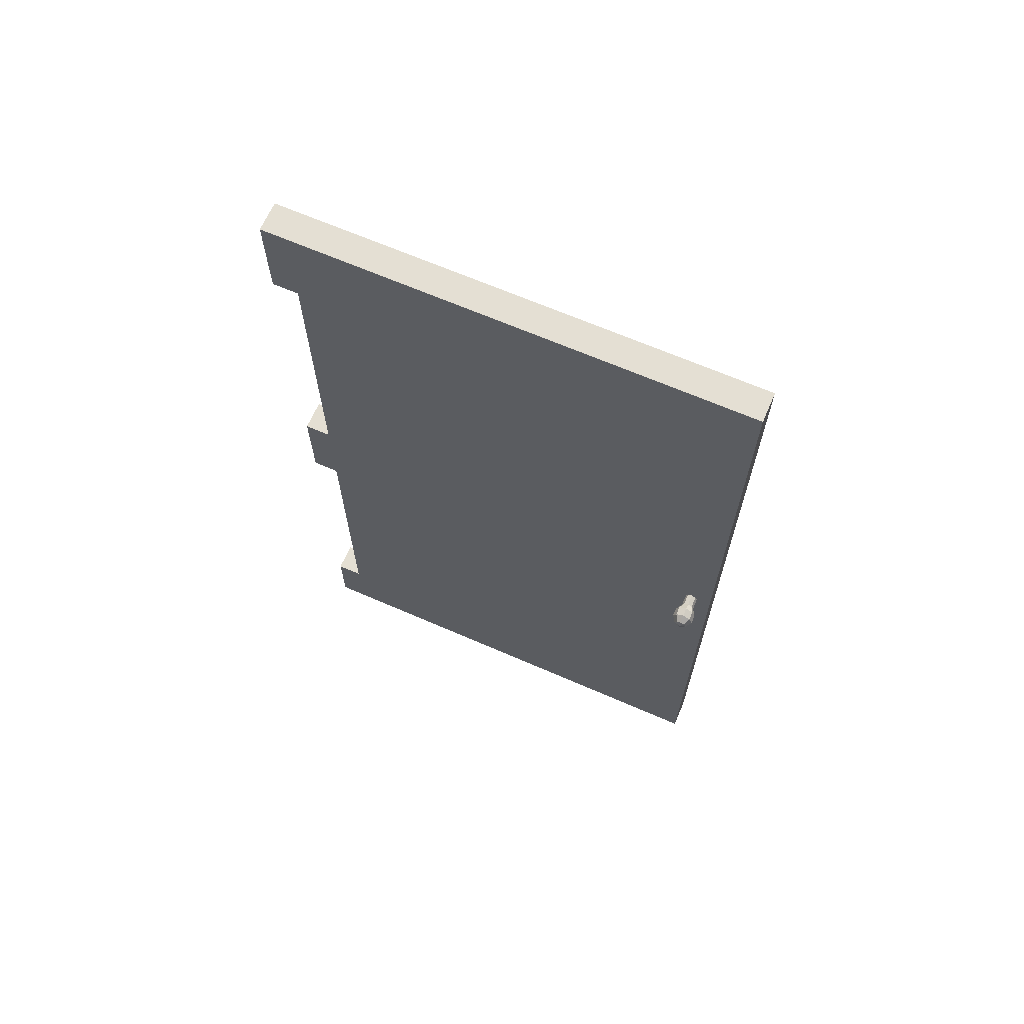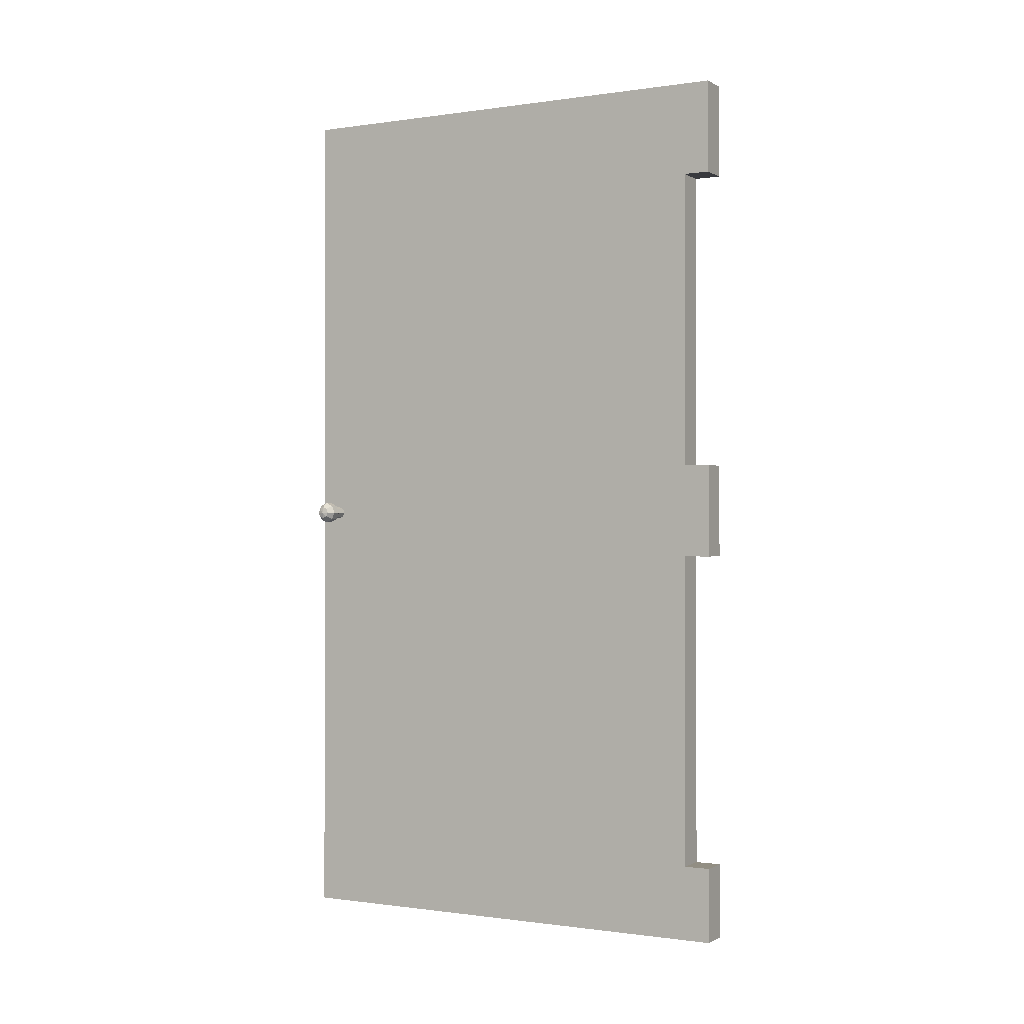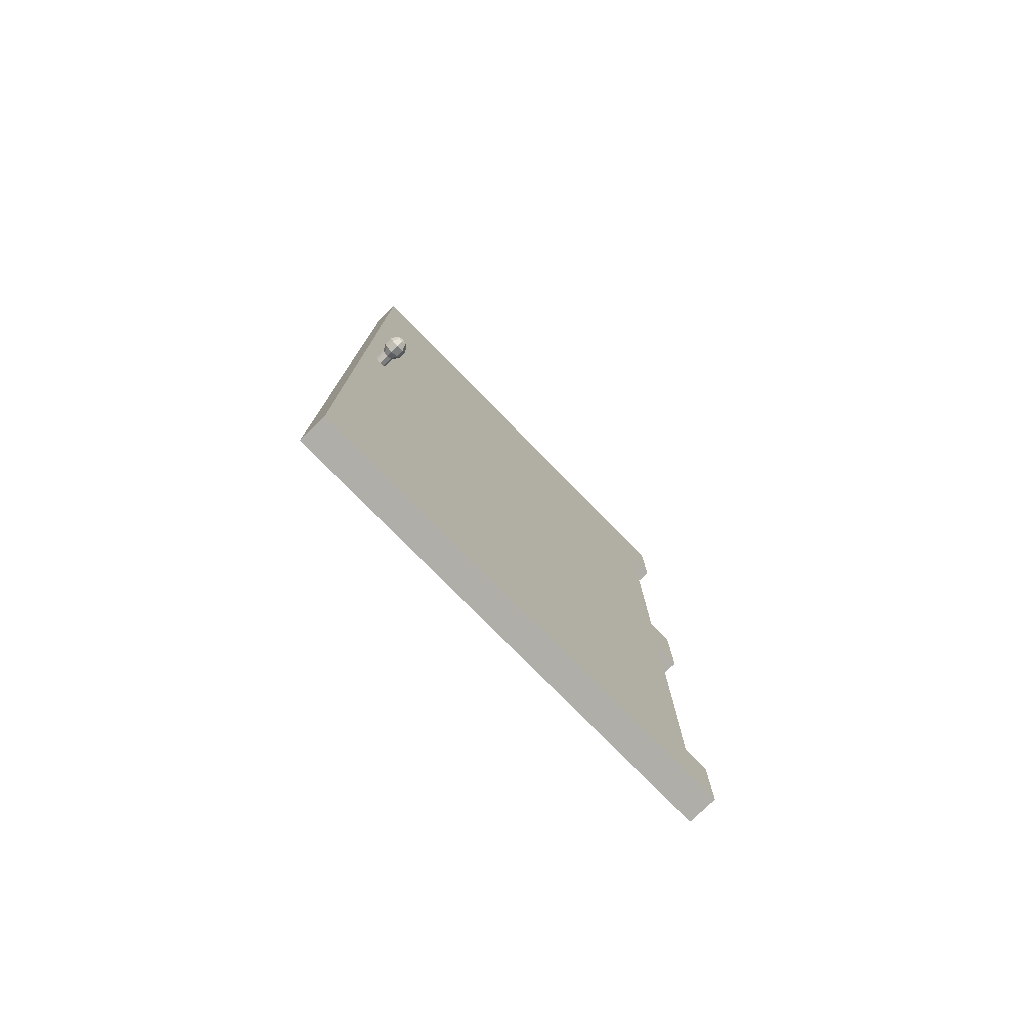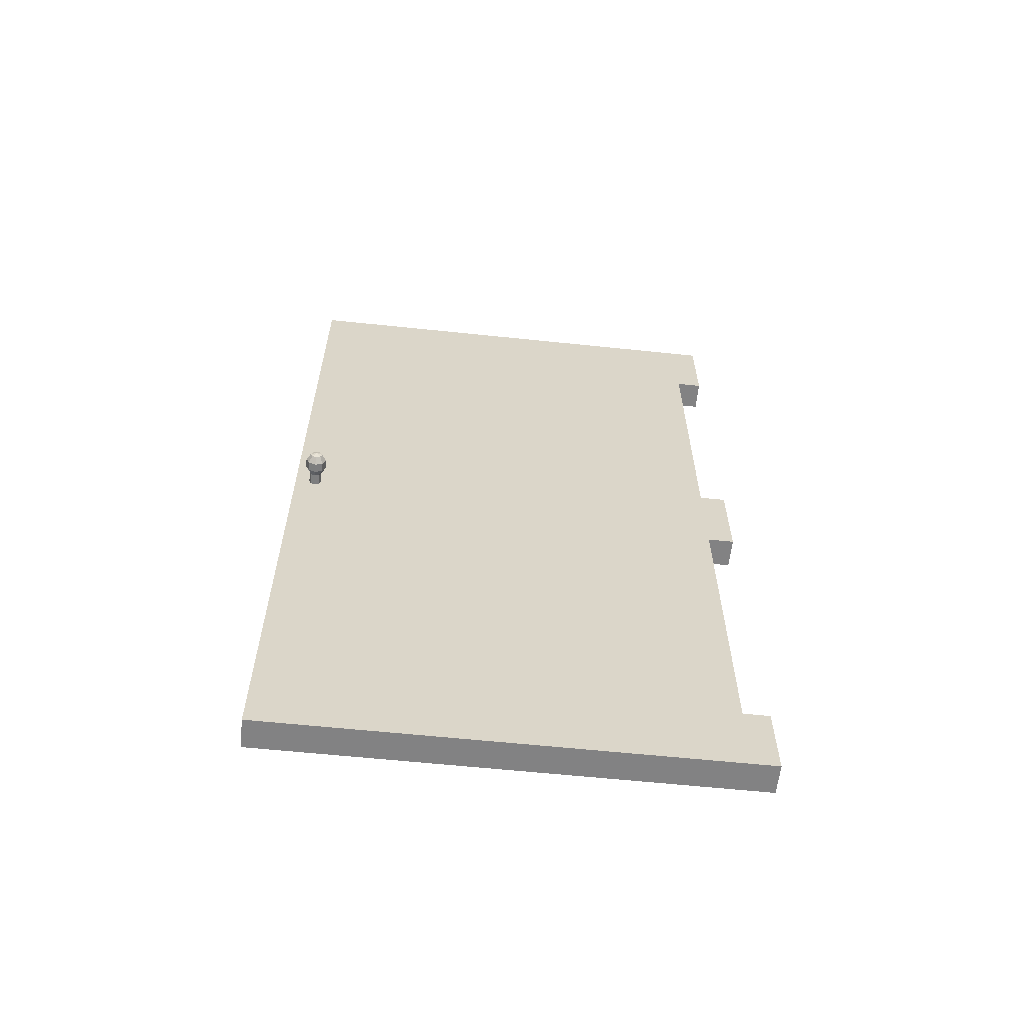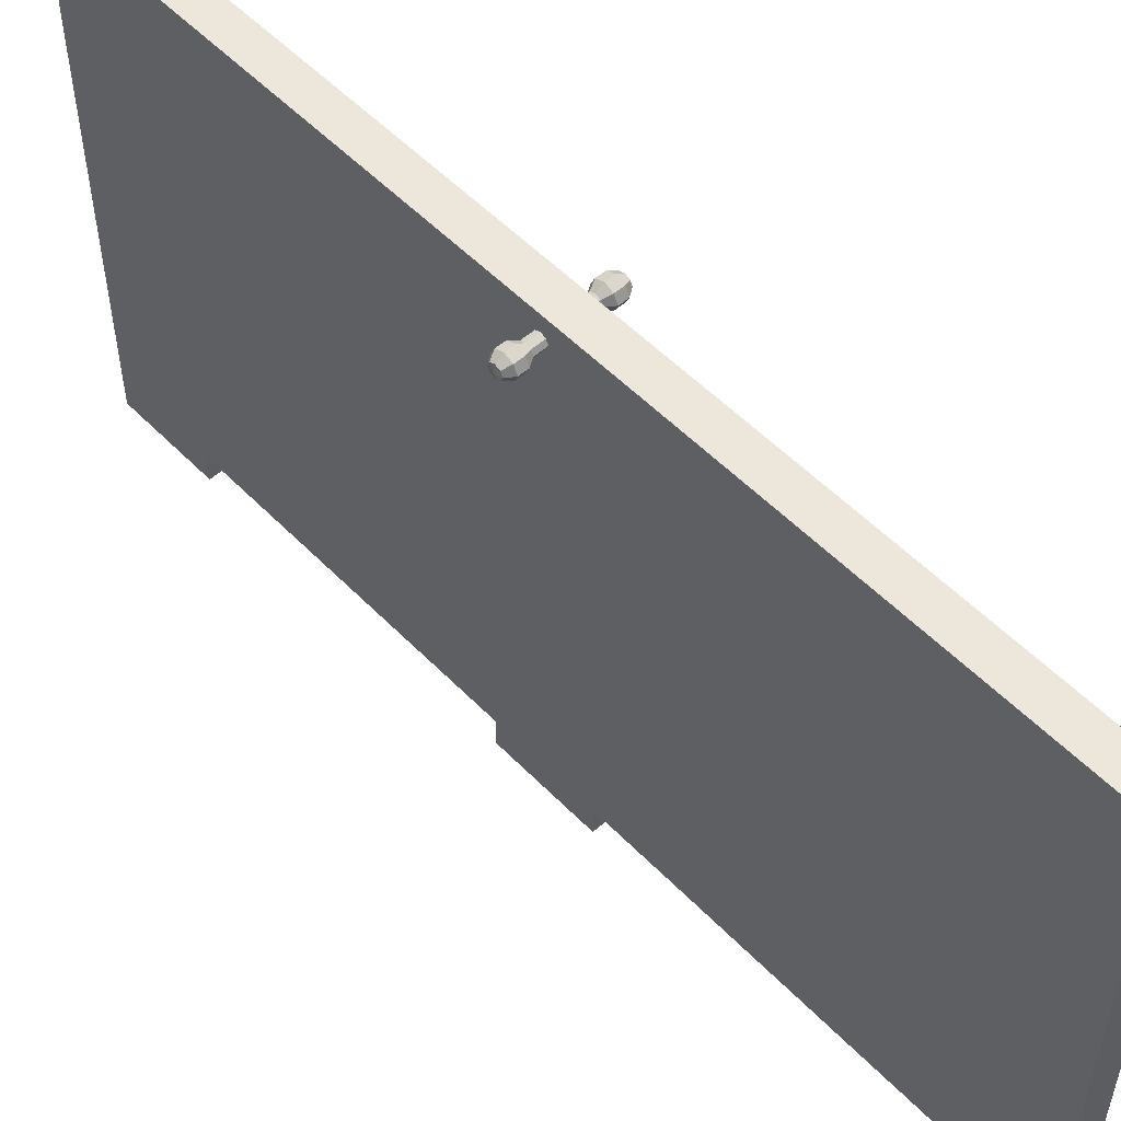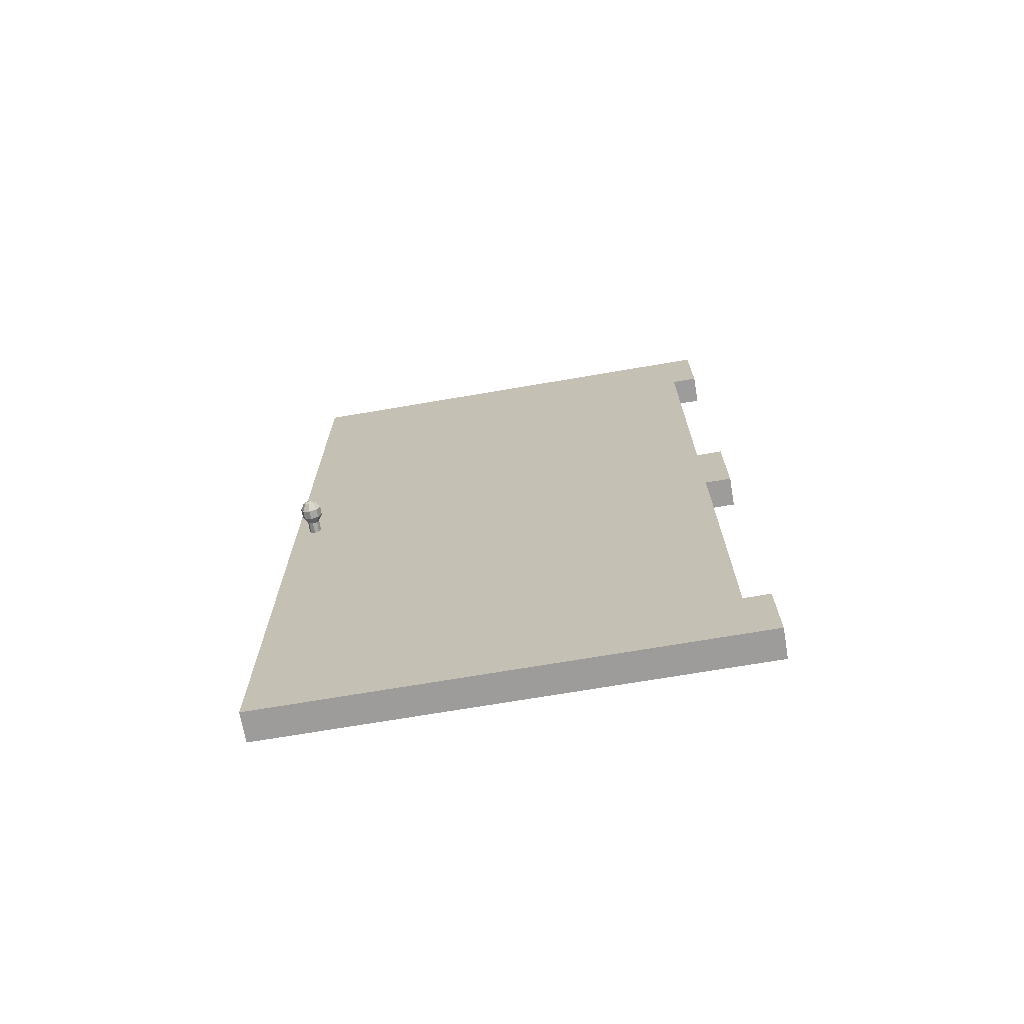
<metadata>
{"format":"obj","ext":"obj","renderer":"f3d","projection":"perspective","resolution":1024,"background":"white","views":[{"elev":66.6,"azim":-66.4,"up":"+Y"},{"elev":-0.6,"azim":118.5,"up":"+Y"},{"elev":-77.5,"azim":44.5,"up":"+Y"},{"elev":-60.9,"azim":83.9,"up":"+Y"},{"elev":53.6,"azim":-42.7,"up":"+Z"},{"elev":-70.2,"azim":99.7,"up":"+Y"}]}
</metadata>
<code>
o Cube
v -0.06533 3.914 2.044
v -0.06533 0 2.044
v -0.06533 3.914 0.05776
v -0.06533 0 0.05776
v 0.06533 3.914 2.044
v 0.06533 0 2.044
v 0.06533 3.914 0.05776
v 0.06533 0 0.05776
v -0.06533 3.499 2.044
v 0.06533 2.026 -0.05776
v 0.06533 1.888 -0.05776
v -0.06533 0.3349 2.044
v -0.06533 0.3349 0.05776
v -0.06533 1.749 0.05776
v -0.06533 2.165 0.05776
v -0.06533 3.499 0.05776
v 0.06533 0.3349 0.05776
v 0.06533 1.749 0.05776
v 0.06533 2.165 0.05776
v 0.06533 3.499 0.05776
v 0.06533 0.3349 2.044
v -0.06533 2.026 -0.05776
v -0.06533 1.888 -0.05776
v 0.06533 3.499 2.044
v -0.06533 3.499 -0.05776
v -0.06533 3.914 -0.05776
v 0.06533 3.914 -0.05776
v -0.06533 0 -0.05776
v 0.06533 0 -0.05776
v 0.06533 3.499 -0.05776
v -0.06533 0.3349 -0.05776
v -0.06533 1.749 -0.05776
v -0.06533 2.165 -0.05776
v 0.06533 0.3349 -0.05776
v 0.06533 1.749 -0.05776
v 0.06533 2.165 -0.05776
v -0.06533 3.914 1.86
v -0.06533 0 1.86
v 0.06533 3.914 1.86
v 0.06533 0 1.86
v 0.06533 3.499 1.86
v 0.06533 2.002 1.996
v 0.06533 1.912 1.996
v 0.06533 0.3349 1.86
v -0.06533 3.499 1.86
v 0.06533 2.026 0.05776
v 0.06533 1.888 0.05776
v -0.06533 0.3349 1.86
v -0.06533 2.165 2.044
v -0.06533 1.749 2.044
v 0.06533 1.749 2.044
v 0.06533 2.165 2.044
v 0.06533 2.165 1.86
v 0.06533 1.749 1.86
v -0.06533 2.165 1.86
v -0.06533 1.749 1.86
v -0.06533 2.026 0.05776
v -0.06533 1.888 0.05776
v -0.06533 1.912 1.996
v -0.06533 2.002 1.996
v -0.06533 1.912 1.908
v -0.06533 2.002 1.908
v 0.06533 1.912 1.908
v 0.06533 2.002 1.908
v -0.06533 1.888 2.044
v -0.06533 1.888 1.86
v -0.06533 2.026 2.044
v -0.06533 2.026 1.86
v 0.06533 1.888 1.86
v 0.06533 1.888 2.044
v 0.06533 2.026 1.86
v 0.06533 2.026 2.044
v 0.06533 1.957 2.015
v 0.06533 2.023 1.952
v 0.06533 1.957 1.888
v 0.06533 1.891 1.952
v -0.06533 2.023 1.952
v -0.06533 1.957 1.888
v -0.06533 1.891 1.952
v -0.06533 1.957 2.015
v -0.06533 1.929 1.952
v -0.06533 1.938 1.933
v -0.06533 1.986 1.952
v -0.06533 1.977 1.933
v 0.06533 1.929 1.952
v 0.06533 1.938 1.971
v 0.06533 1.986 1.952
v 0.06533 1.977 1.971
v 0.06533 1.957 1.924
v 0.06533 1.977 1.933
v -0.06533 1.957 1.924
v 0.06533 1.957 1.979
v -0.06533 1.957 1.979
v -0.06533 1.938 1.971
v 0.06533 1.938 1.933
v -0.06533 1.977 1.971
v -0.115 1.929 1.952
v -0.115 1.938 1.933
v -0.115 1.986 1.952
v -0.115 1.977 1.933
v 0.115 1.929 1.952
v 0.115 1.938 1.971
v 0.115 1.986 1.952
v 0.115 1.977 1.971
v 0.115 1.957 1.924
v 0.115 1.977 1.933
v -0.115 1.957 1.924
v 0.115 1.957 1.979
v -0.115 1.957 1.979
v -0.115 1.938 1.971
v 0.115 1.938 1.933
v -0.115 1.977 1.971
v -0.145 1.908 1.952
v -0.145 1.924 1.919
v -0.145 2.006 1.952
v -0.145 1.99 1.919
v 0.145 1.908 1.952
v 0.145 1.924 1.984
v 0.145 2.006 1.952
v 0.145 1.99 1.984
v 0.145 1.957 1.905
v 0.145 1.99 1.919
v -0.145 1.957 1.905
v 0.145 1.957 1.998
v -0.145 1.957 1.998
v -0.145 1.924 1.984
v 0.145 1.924 1.919
v -0.145 1.99 1.984
v -0.1836 1.908 1.952
v -0.1836 1.924 1.919
v -0.1836 2.006 1.952
v -0.1836 1.99 1.919
v 0.1836 1.908 1.952
v 0.1836 1.924 1.984
v 0.1836 2.006 1.952
v 0.1836 1.99 1.984
v 0.1836 1.957 1.905
v 0.1836 1.99 1.919
v -0.1836 1.957 1.905
v 0.1836 1.957 1.998
v -0.1836 1.957 1.998
v -0.1836 1.924 1.984
v 0.1836 1.924 1.919
v -0.1836 1.99 1.984
v -0.2133 1.929 1.952
v -0.2133 1.938 1.933
v -0.2133 1.985 1.952
v -0.2133 1.976 1.933
v 0.2133 1.929 1.952
v 0.2133 1.938 1.97
v 0.2133 1.985 1.952
v 0.2133 1.976 1.97
v 0.2133 1.957 1.925
v 0.2133 1.976 1.933
v -0.2133 1.957 1.925
v 0.2133 1.957 1.979
v -0.2133 1.957 1.979
v -0.2133 1.938 1.97
v 0.2133 1.938 1.933
v -0.2133 1.976 1.97
v -0.2199 1.957 1.952
v 0.2199 1.957 1.952
f 38 48 13
f 16 3 26
f 40 44 21
f 6 21 12
f 39 37 1
f 38 40 6
f 24 5 1
f 52 24 9
f 51 70 65
f 21 51 50
f 41 39 5
f 53 41 24
f 46 47 11
f 44 54 51
f 15 19 36
f 15 16 20
f 7 20 30
f 13 14 18
f 45 37 3
f 55 45 16
f 56 66 58
f 48 56 14
f 28 31 34
f 25 26 27
f 32 23 11
f 17 8 29
f 18 14 32
f 3 7 27
f 14 58 23
f 13 17 34
f 8 4 28
f 19 46 10
f 20 16 25
f 4 13 31
f 12 50 56
f 47 18 35
f 49 9 45
f 9 1 37
f 17 18 54
f 18 47 69
f 19 20 41
f 20 7 39
f 4 8 40
f 7 3 37
f 8 17 44
f 2 12 48
f 47 46 71
f 46 19 53
f 76 63 95
f 67 49 55
f 64 90 89
f 53 52 72
f 50 65 66
f 69 70 51
f 57 15 33
f 58 57 22
f 22 33 36
f 23 22 10
f 68 55 15
f 66 68 57
f 72 52 49
f 70 72 67
f 79 66 65
f 77 67 68
f 76 70 69
f 74 71 72
f 75 69 71
f 78 68 66
f 73 72 70
f 80 65 67
f 95 89 105
f 86 85 101
f 62 78 91
f 77 83 96
f 42 73 92
f 61 82 91
f 59 80 93
f 79 59 94
f 79 81 82
f 60 96 93
f 77 62 84
f 43 86 92
f 76 85 86
f 74 87 90
f 74 42 88
f 63 75 89
f 98 97 113
f 109 125 126
f 87 88 104
f 85 95 111
f 89 90 106
f 96 83 99
f 84 91 107
f 91 82 98
f 88 92 108
f 81 94 110
f 94 93 109
f 82 81 97
f 93 96 112
f 92 86 102
f 83 84 100
f 90 87 103
f 116 123 139
f 128 115 131
f 109 112 128
f 108 102 118
f 100 116 115
f 106 103 119
f 102 101 117
f 105 121 127
f 104 120 119
f 111 127 117
f 105 106 122
f 112 99 115
f 107 123 116
f 107 98 114
f 108 124 120
f 110 126 113
f 143 137 153
f 133 149 150
f 123 114 130
f 120 124 140
f 113 126 142
f 126 125 141
f 114 113 129
f 125 128 144
f 124 118 134
f 115 116 132
f 122 119 135
f 118 117 133
f 127 121 137
f 119 120 136
f 117 127 143
f 121 122 138
f 145 161 146
f 157 161 158
f 135 136 152
f 133 143 159
f 138 154 153
f 131 147 160
f 132 139 155
f 130 146 155
f 136 140 156
f 129 142 158
f 142 141 157
f 129 145 146
f 144 160 157
f 134 150 156
f 131 132 148
f 135 151 154
f 160 161 157
f 150 162 156
f 148 161 147
f 151 162 154
f 149 162 150
f 153 162 159
f 152 162 151
f 159 162 149
f 154 162 153
f 147 161 160
f 155 161 148
f 146 161 155
f 156 162 152
f 158 161 145
f 38 13 4
f 16 26 25
f 40 21 6
f 6 12 2
f 39 1 5
f 38 6 2
f 24 1 9
f 52 9 49
f 51 65 50
f 21 50 12
f 41 5 24
f 53 24 52
f 46 11 10
f 44 51 21
f 15 36 33
f 15 20 19
f 7 30 27
f 13 18 17
f 45 3 16
f 55 16 15
f 56 58 14
f 48 14 13
f 28 34 29
f 25 27 30
f 32 11 35
f 17 29 34
f 18 32 35
f 3 27 26
f 14 23 32
f 13 34 31
f 8 28 29
f 19 10 36
f 20 25 30
f 4 31 28
f 12 56 48
f 47 35 11
f 49 45 55
f 9 37 45
f 17 54 44
f 18 69 54
f 19 41 53
f 20 39 41
f 4 40 38
f 7 37 39
f 8 44 40
f 2 48 38
f 47 71 69
f 46 53 71
f 76 95 85
f 67 55 68
f 64 89 75
f 53 72 71
f 50 66 56
f 69 51 54
f 57 33 22
f 58 22 23
f 22 36 10
f 23 10 11
f 68 15 57
f 66 57 58
f 72 49 67
f 70 67 65
f 66 79 61
f 79 65 59
f 67 77 60
f 77 68 62
f 70 76 43
f 76 69 63
f 71 74 64
f 74 72 42
f 69 75 63
f 75 71 64
f 68 78 62
f 78 66 61
f 72 73 42
f 73 70 43
f 65 80 59
f 80 67 60
f 95 105 111
f 86 101 102
f 62 91 84
f 77 96 60
f 42 92 88
f 61 91 78
f 59 93 94
f 79 94 81
f 79 82 61
f 60 93 80
f 77 84 83
f 43 92 73
f 76 86 43
f 74 90 64
f 74 88 87
f 63 89 95
f 98 113 114
f 109 126 110
f 87 104 103
f 85 111 101
f 89 106 105
f 96 99 112
f 84 107 100
f 91 98 107
f 88 108 104
f 81 110 97
f 94 109 110
f 82 97 98
f 93 112 109
f 92 102 108
f 83 100 99
f 90 103 106
f 116 139 132
f 128 131 144
f 109 128 125
f 108 118 124
f 100 115 99
f 106 119 122
f 102 117 118
f 105 127 111
f 104 119 103
f 111 117 101
f 105 122 121
f 112 115 128
f 107 116 100
f 107 114 123
f 108 120 104
f 110 113 97
f 143 153 159
f 133 150 134
f 123 130 139
f 120 140 136
f 113 142 129
f 126 141 142
f 114 129 130
f 125 144 141
f 124 134 140
f 115 132 131
f 122 135 138
f 118 133 134
f 127 137 143
f 119 136 135
f 117 143 133
f 121 138 137
f 135 152 151
f 133 159 149
f 138 153 137
f 131 160 144
f 132 155 148
f 130 155 139
f 136 156 152
f 129 158 145
f 142 157 158
f 129 146 130
f 144 157 141
f 134 156 140
f 131 148 147
f 135 154 138

</code>
